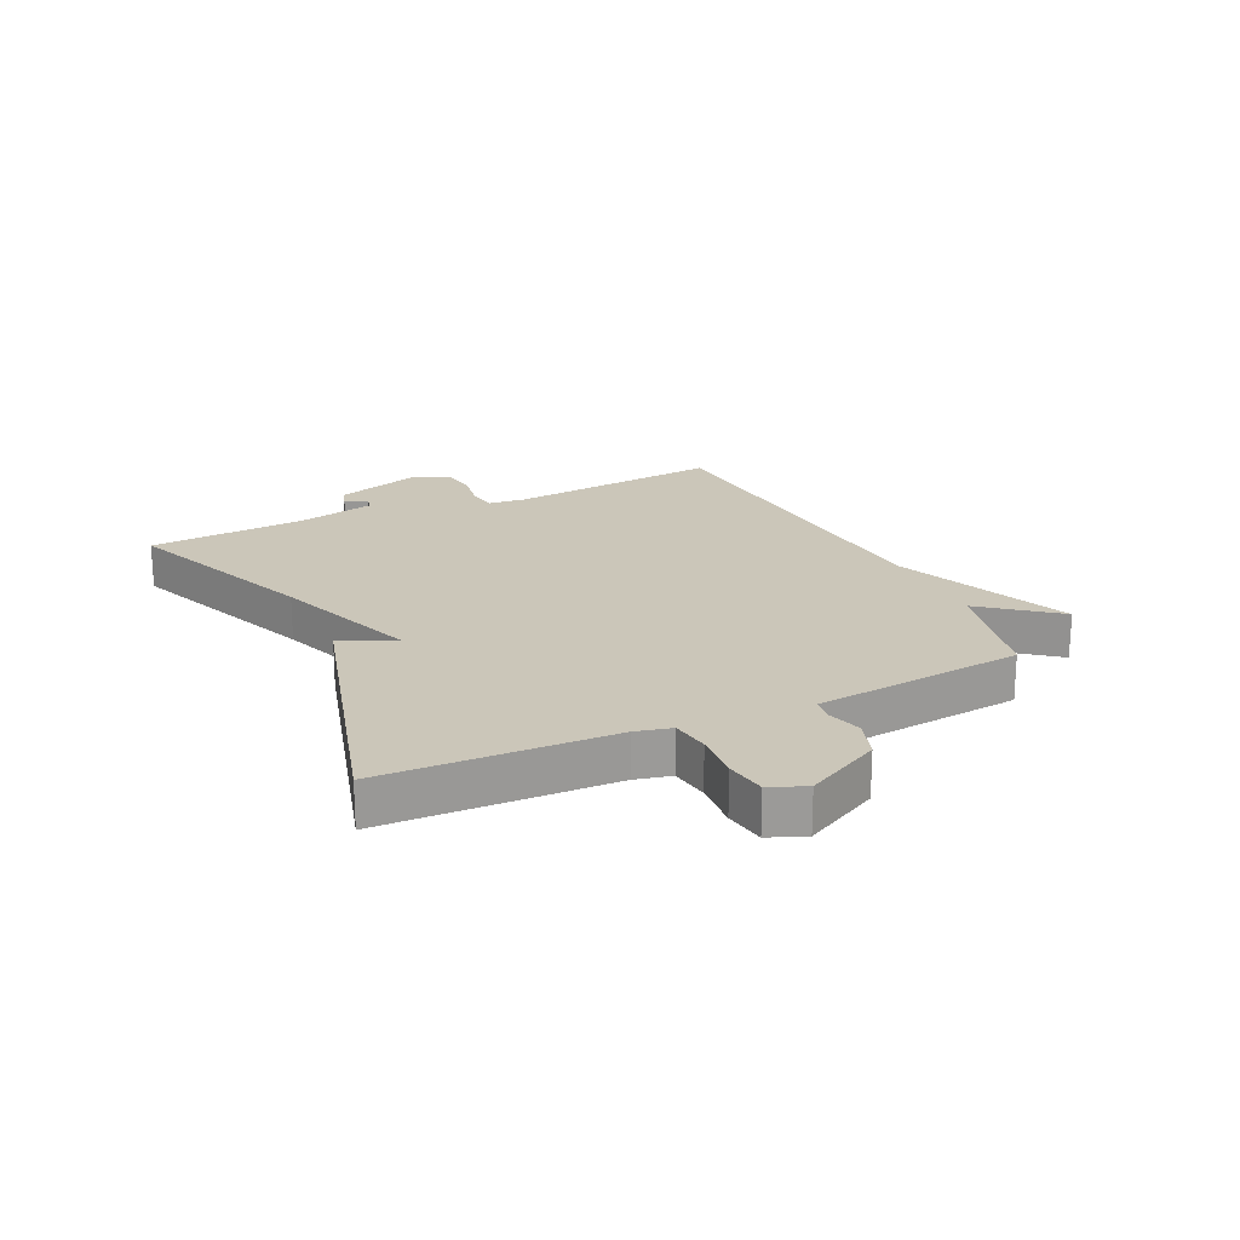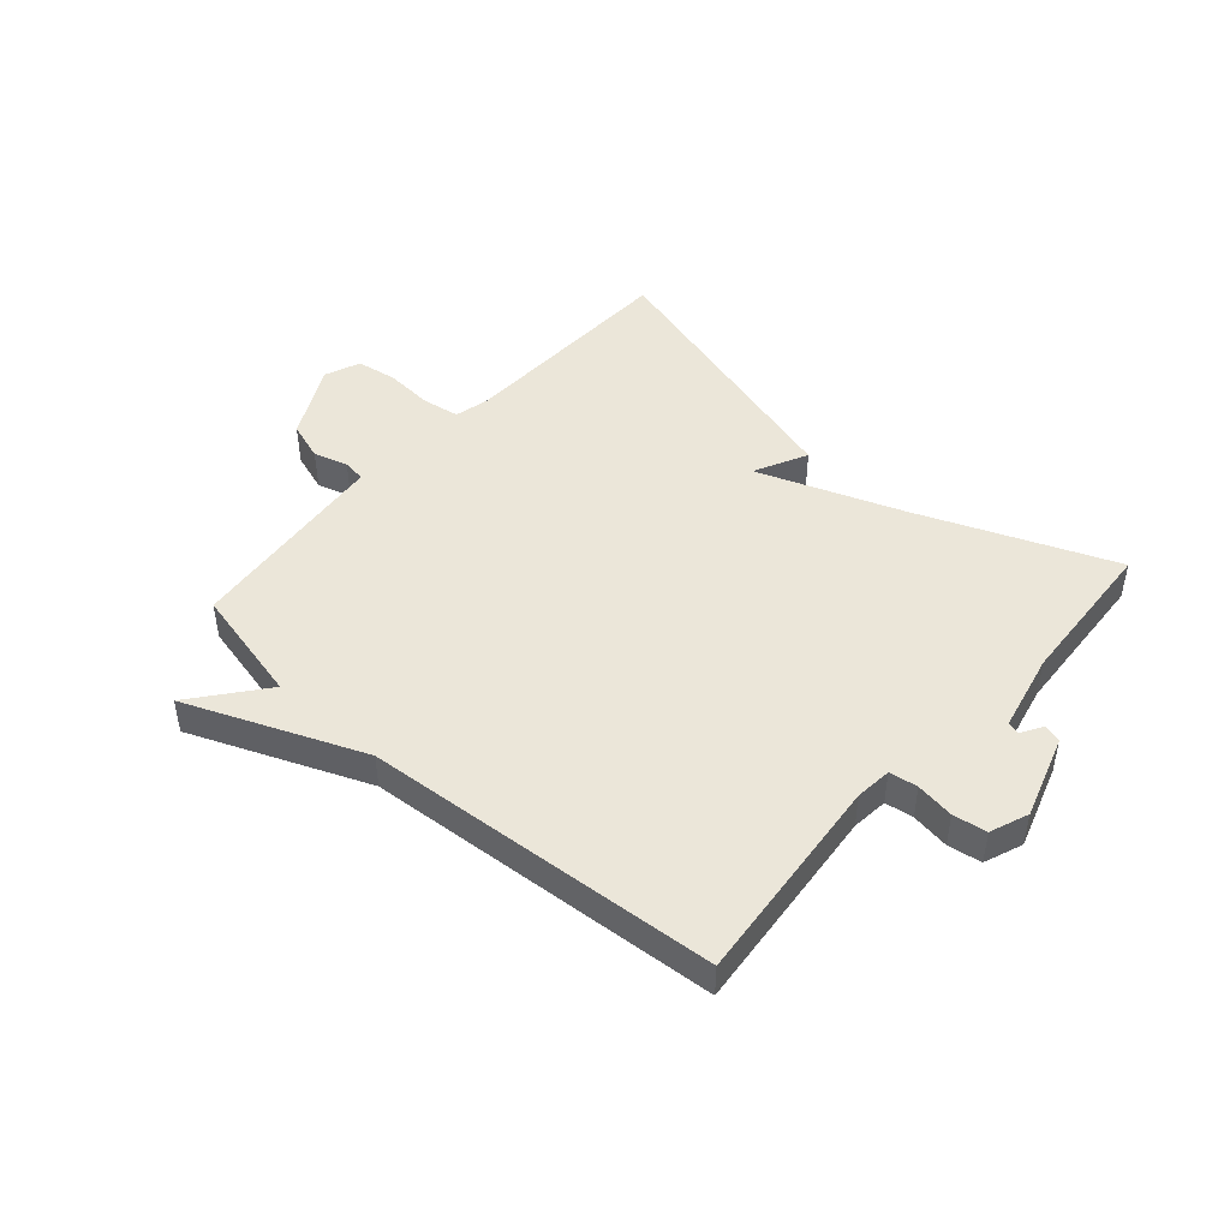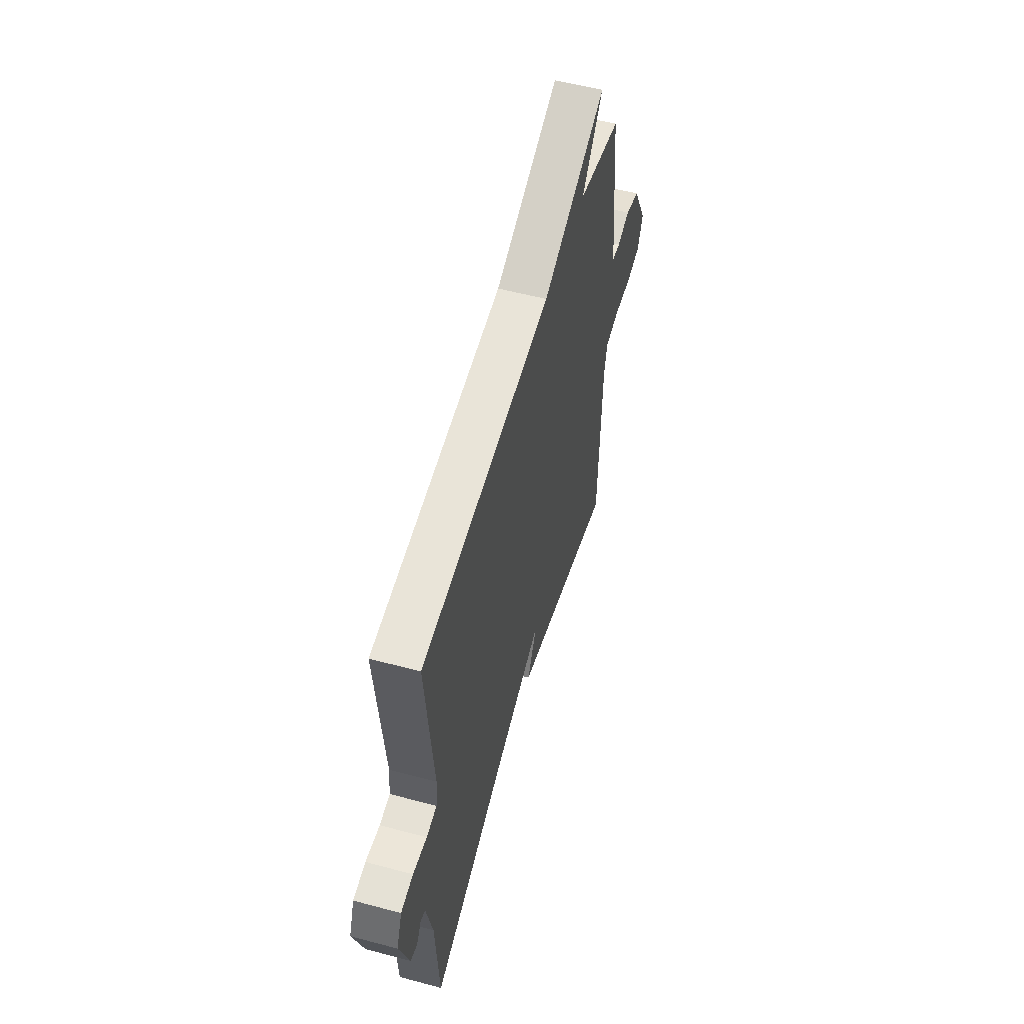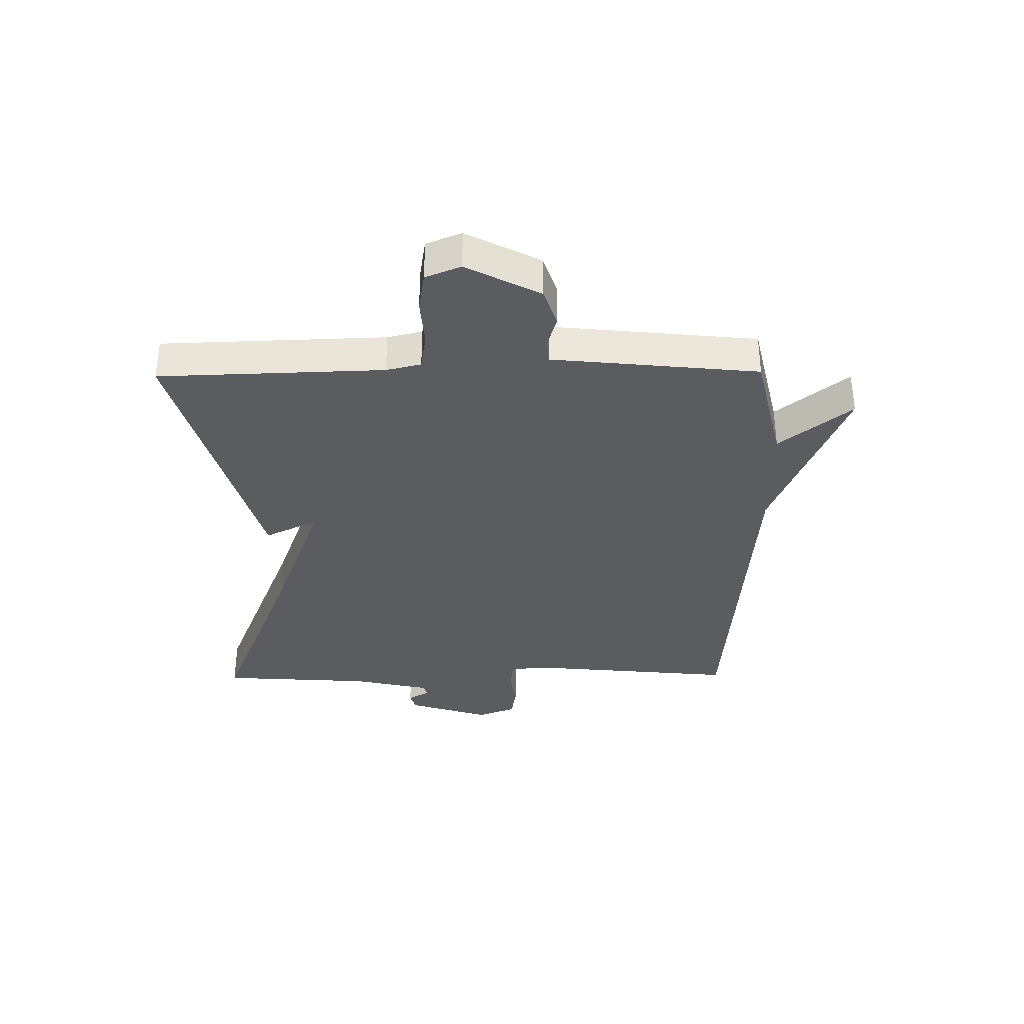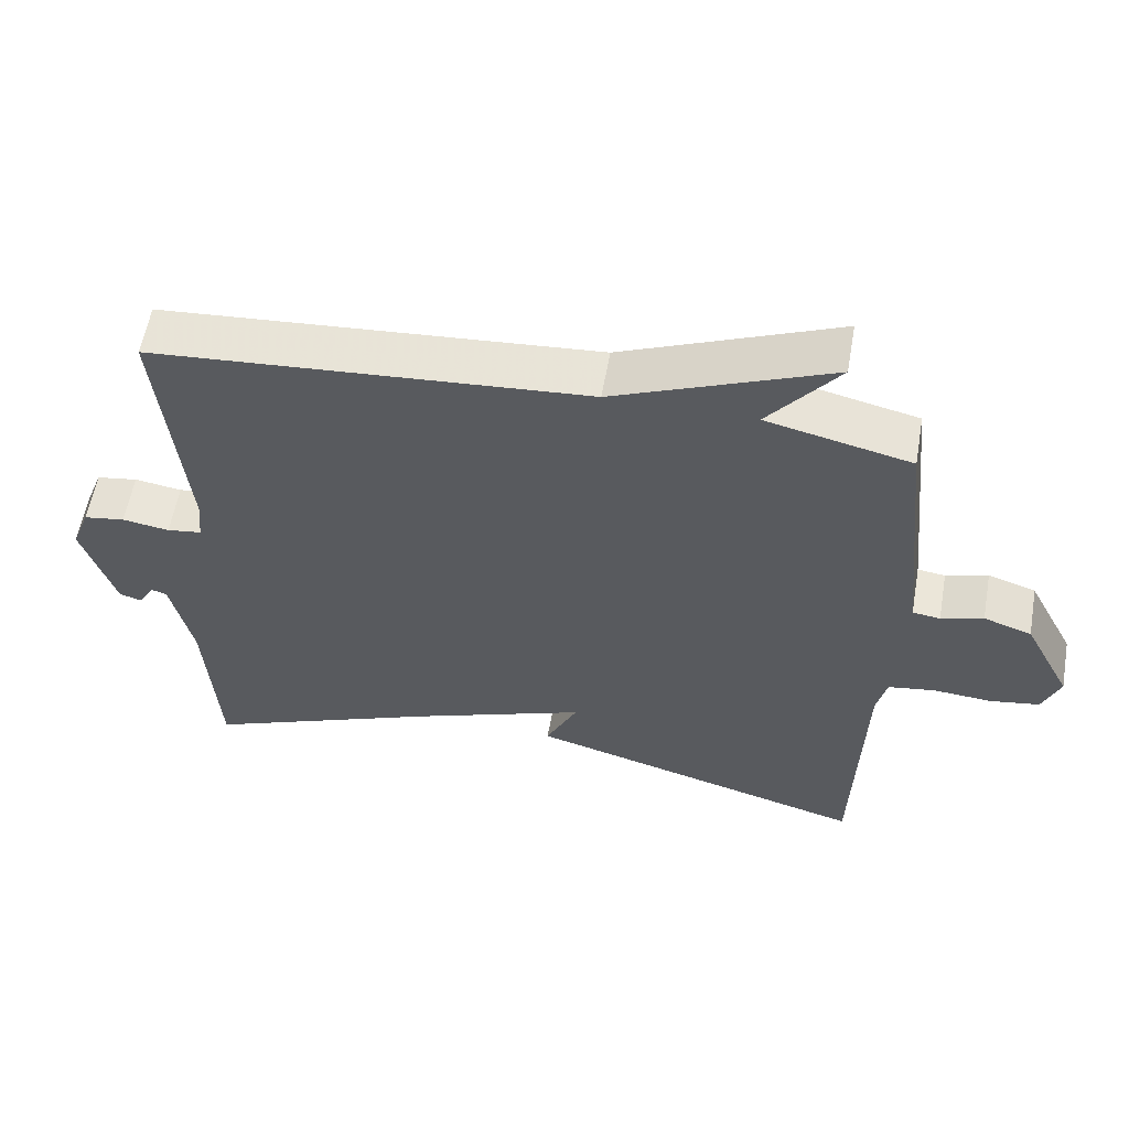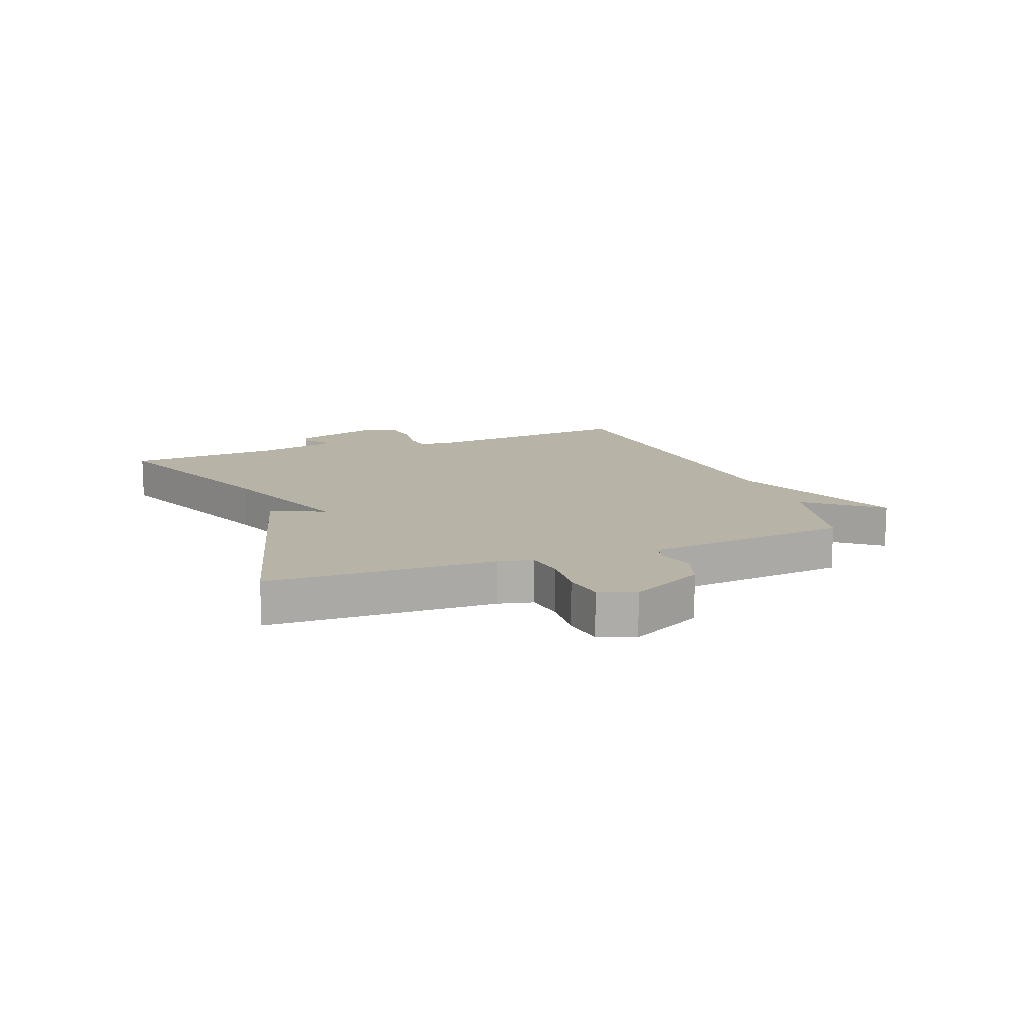
<metadata>
{"format":"obj","ext":"obj","renderer":"f3d","projection":"perspective","resolution":1024,"background":"white","views":[{"elev":20.9,"azim":-115.2,"up":"+Y"},{"elev":46.7,"azim":41.5,"up":"+Y"},{"elev":55.1,"azim":105.8,"up":"+Z"},{"elev":-34.7,"azim":-89.3,"up":"+Y"},{"elev":57.9,"azim":-170.0,"up":"+Z"},{"elev":12.9,"azim":-110.8,"up":"+Y"}]}
</metadata>
<code>
v -0.5 0.07 0.5
v -0.301 0.07 0.546
v -0.398 0.07 0.668
v -0.101 0.07 0.546
v 0.5 0.07 0.5
v 0.465 0.07 0.143
v 0.471 0.07 0.081
v 0.519 0.07 0.074
v 0.584 0.07 0.084
v 0.641 0.07 0.075
v 0.666 0.07 0.01
v 0.621 0.07 -0.13
v 0.59 0.07 -0.139
v 0.568 0.07 -0.103
v 0.547 0.07 -0.109
v 0.517 0.07 -0.242
v 0.5 0.07 -0.5
v 0.172 0.07 -0.368
v -0.072 0.07 -0.278
v -0.028 0.07 -0.368
v -0.5 0.07 -0.5
v -0.512 0.07 -0.118
v -0.526 0.07 -0.059
v -0.59 0.07 -0.049
v -0.671 0.07 -0.055
v -0.739 0.07 -0.044
v -0.763 0.07 0.016
v -0.698 0.07 0.141
v -0.632 0.07 0.163
v -0.574 0.07 0.146
v -0.536 0.07 0.151
v -0.527 0.07 0.239
v -0.5 0 0.5
v -0.301 0 0.546
v -0.398 0 0.668
v -0.101 0 0.546
v 0.5 0 0.5
v 0.465 0 0.143
v 0.471 0 0.081
v 0.519 0 0.074
v 0.584 0 0.084
v 0.641 0 0.075
v 0.666 0 0.01
v 0.621 0 -0.13
v 0.59 0 -0.139
v 0.568 0 -0.103
v 0.547 0 -0.109
v 0.517 0 -0.242
v 0.5 0 -0.5
v 0.172 0 -0.368
v -0.072 0 -0.278
v -0.028 0 -0.368
v -0.5 0 -0.5
v -0.512 0 -0.118
v -0.526 0 -0.059
v -0.59 0 -0.049
v -0.671 0 -0.055
v -0.739 0 -0.044
v -0.763 0 0.016
v -0.698 0 0.141
v -0.632 0 0.163
v -0.574 0 0.146
v -0.536 0 0.151
v -0.527 0 0.239
f 31 32 1 2
f 28 29 30
f 27 28 30
f 26 27 30
f 25 26 30
f 24 25 30
f 23 24 30 31
f 22 23 31 2
f 19 20 21 22
f 16 17 18
f 15 16 18 19
f 19 22 2
f 15 19 2
f 14 15 2
f 12 13 14
f 11 12 14
f 10 11 14
f 9 10 14
f 8 9 14
f 4 5 6
f 4 6 7
f 3 4 7
f 2 3 7
f 14 2 7
f 7 8 14
f 34 33 64 63
f 62 61 60
f 62 60 59
f 62 59 58
f 62 58 57
f 62 57 56
f 63 62 56 55
f 34 63 55 54
f 54 53 52 51
f 50 49 48
f 51 50 48 47
f 34 54 51
f 34 51 47
f 34 47 46
f 46 45 44
f 46 44 43
f 46 43 42
f 46 42 41
f 46 41 40
f 38 37 36
f 39 38 36
f 39 36 35
f 39 35 34
f 39 34 46
f 46 40 39
f 1 33 34 2
f 2 34 35 3
f 3 35 36 4
f 4 36 37 5
f 5 37 38 6
f 6 38 39 7
f 7 39 40 8
f 8 40 41 9
f 9 41 42 10
f 10 42 43 11
f 11 43 44 12
f 12 44 45 13
f 13 45 46 14
f 14 46 47 15
f 15 47 48 16
f 16 48 49 17
f 17 49 50 18
f 18 50 51 19
f 19 51 52 20
f 20 52 53 21
f 21 53 54 22
f 22 54 55 23
f 23 55 56 24
f 24 56 57 25
f 25 57 58 26
f 26 58 59 27
f 27 59 60 28
f 28 60 61 29
f 29 61 62 30
f 30 62 63 31
f 31 63 64 32
f 32 64 33 1

</code>
